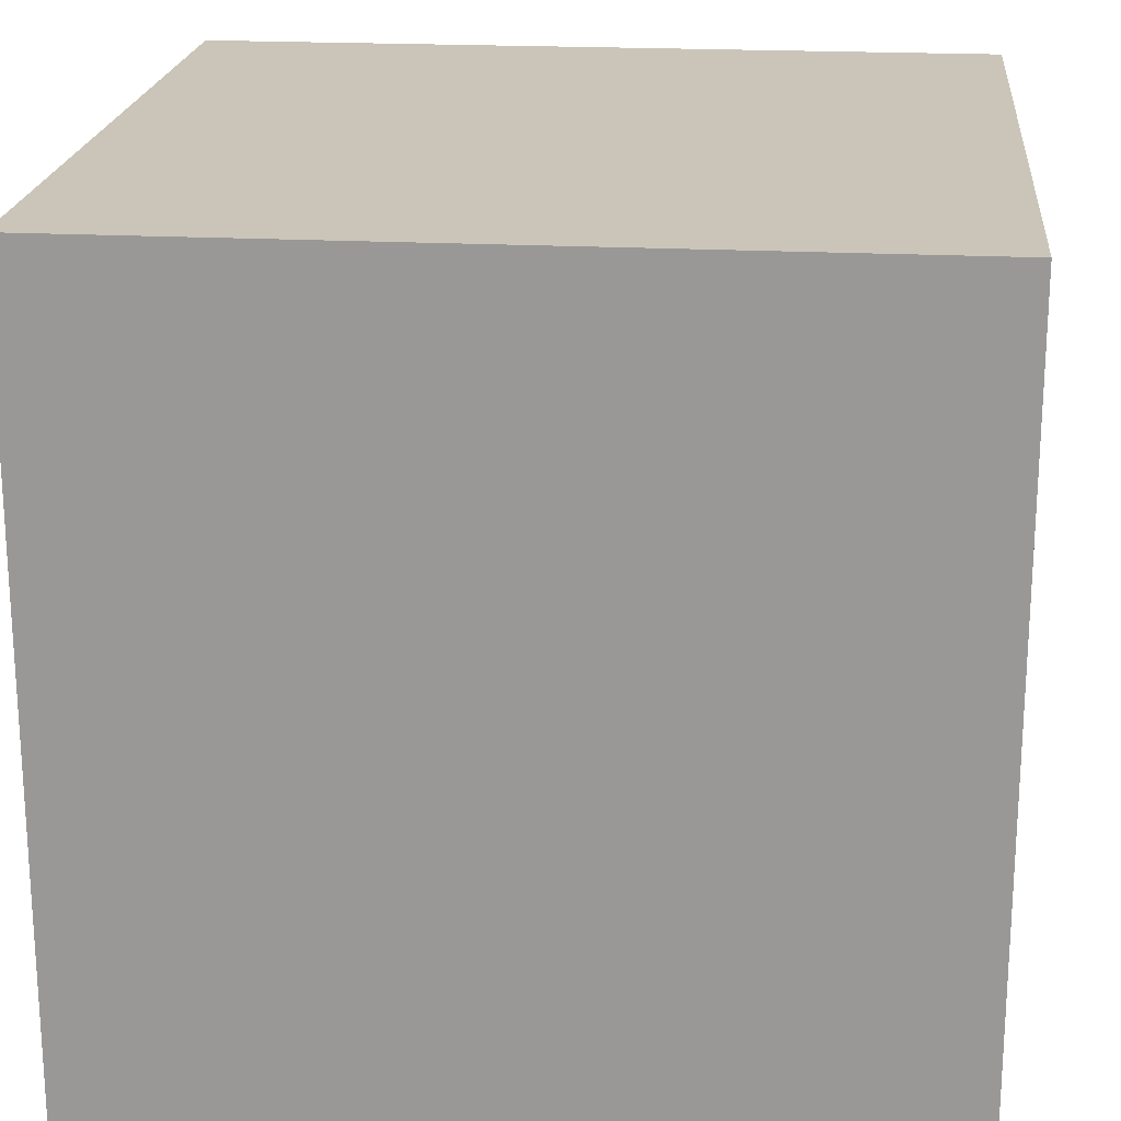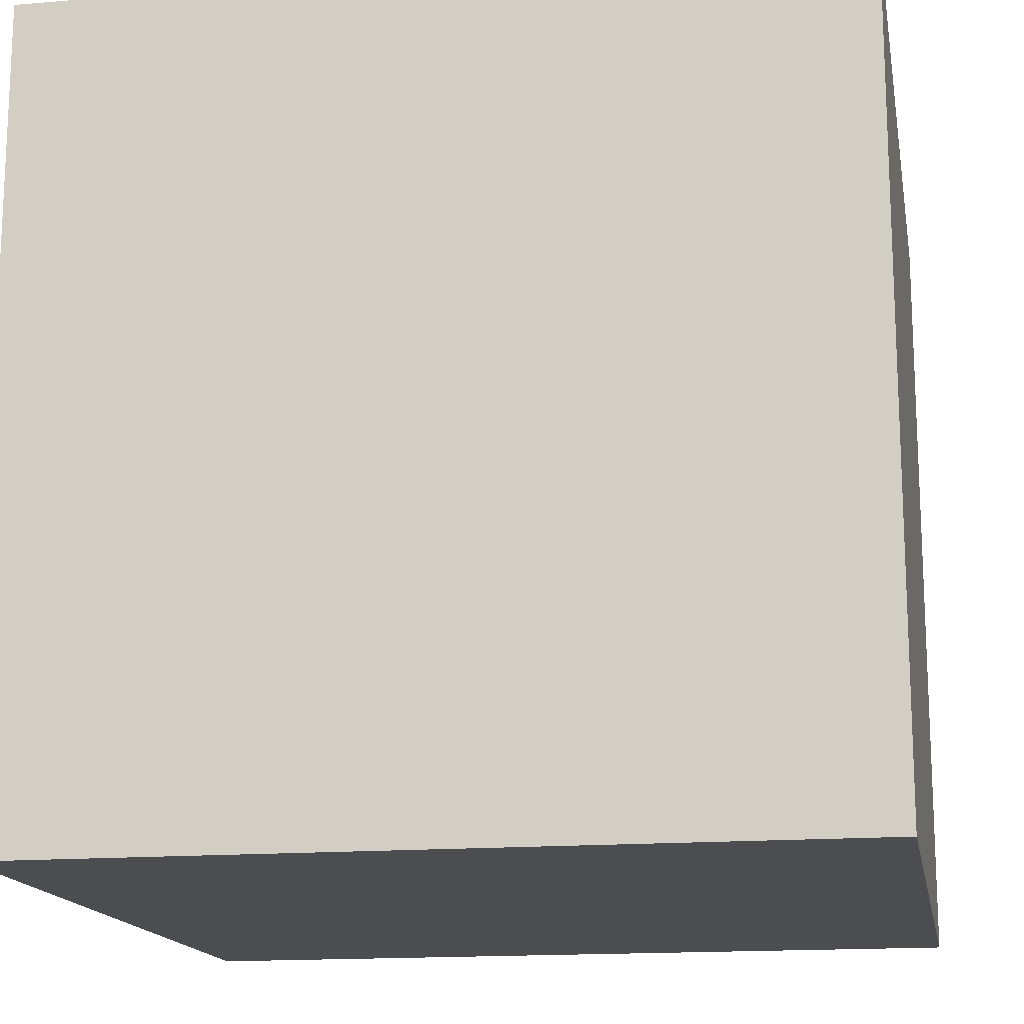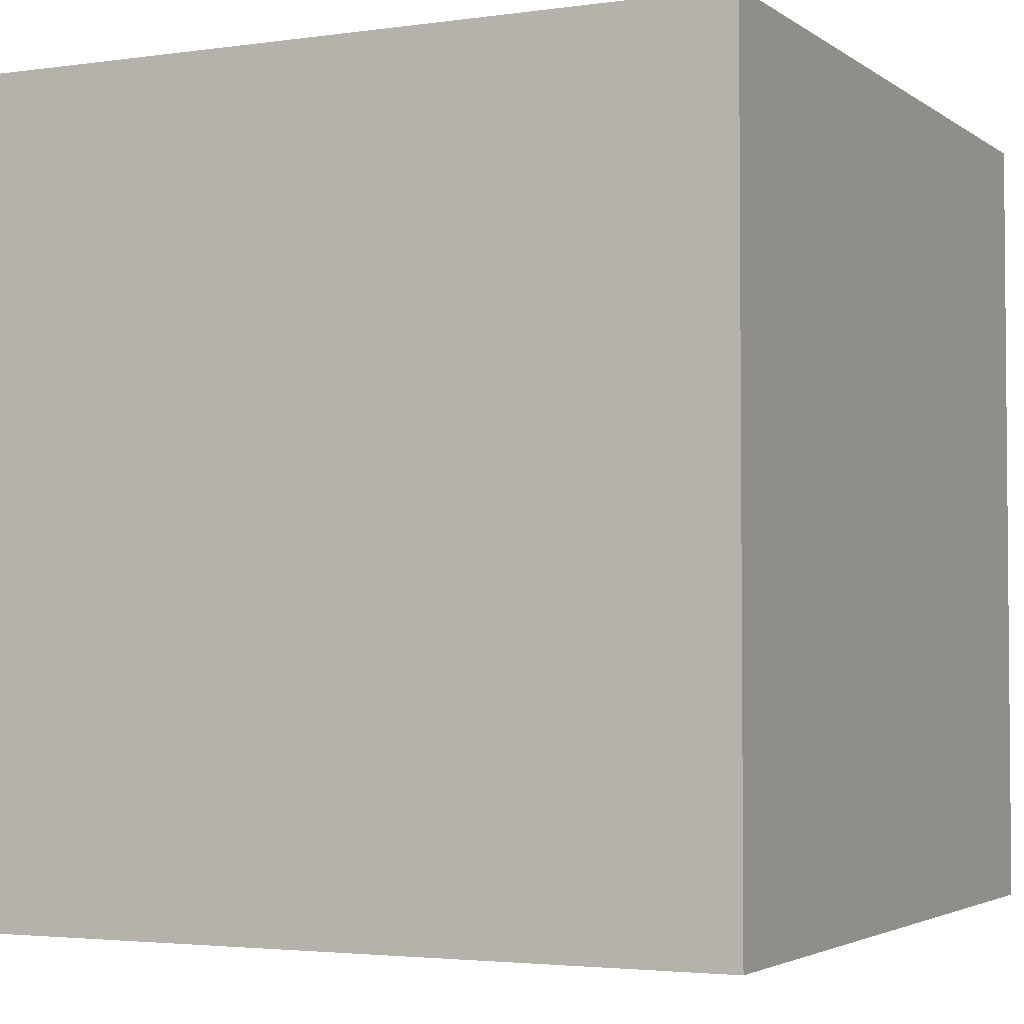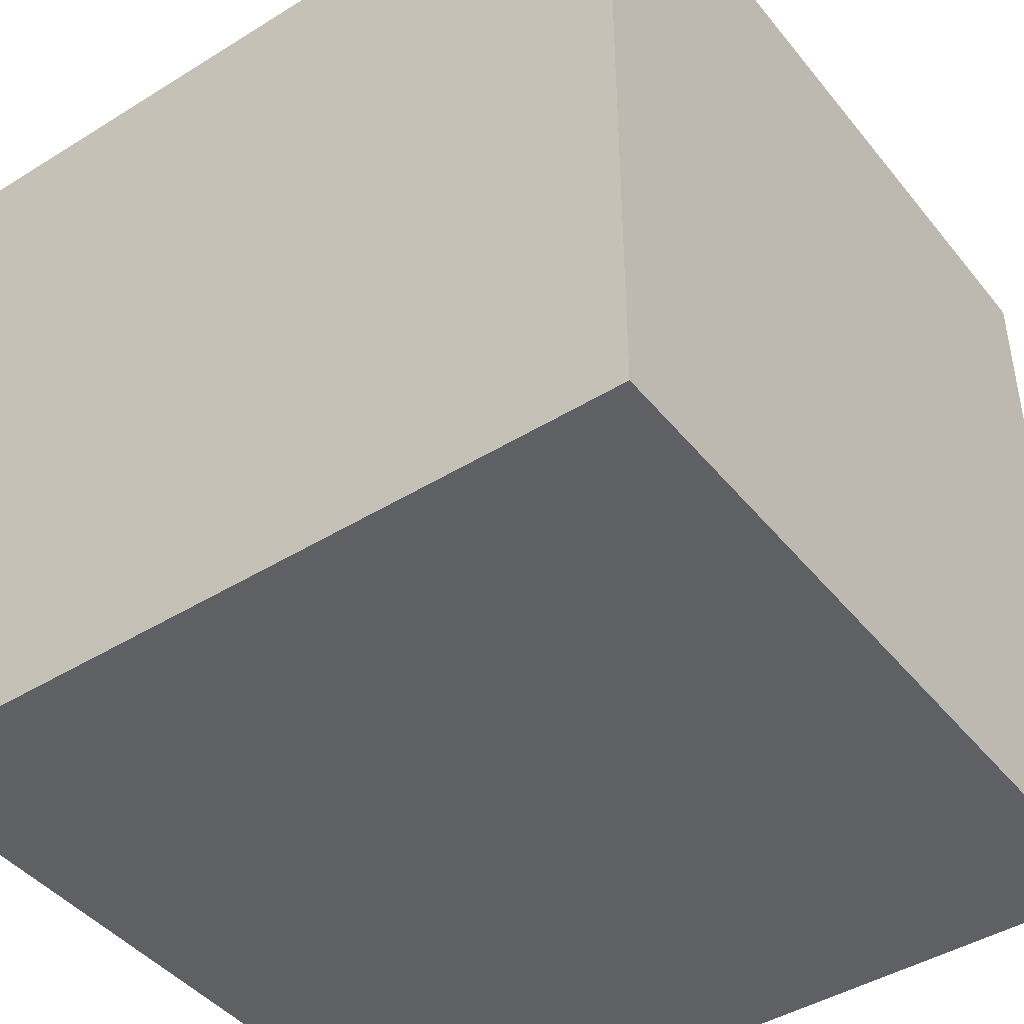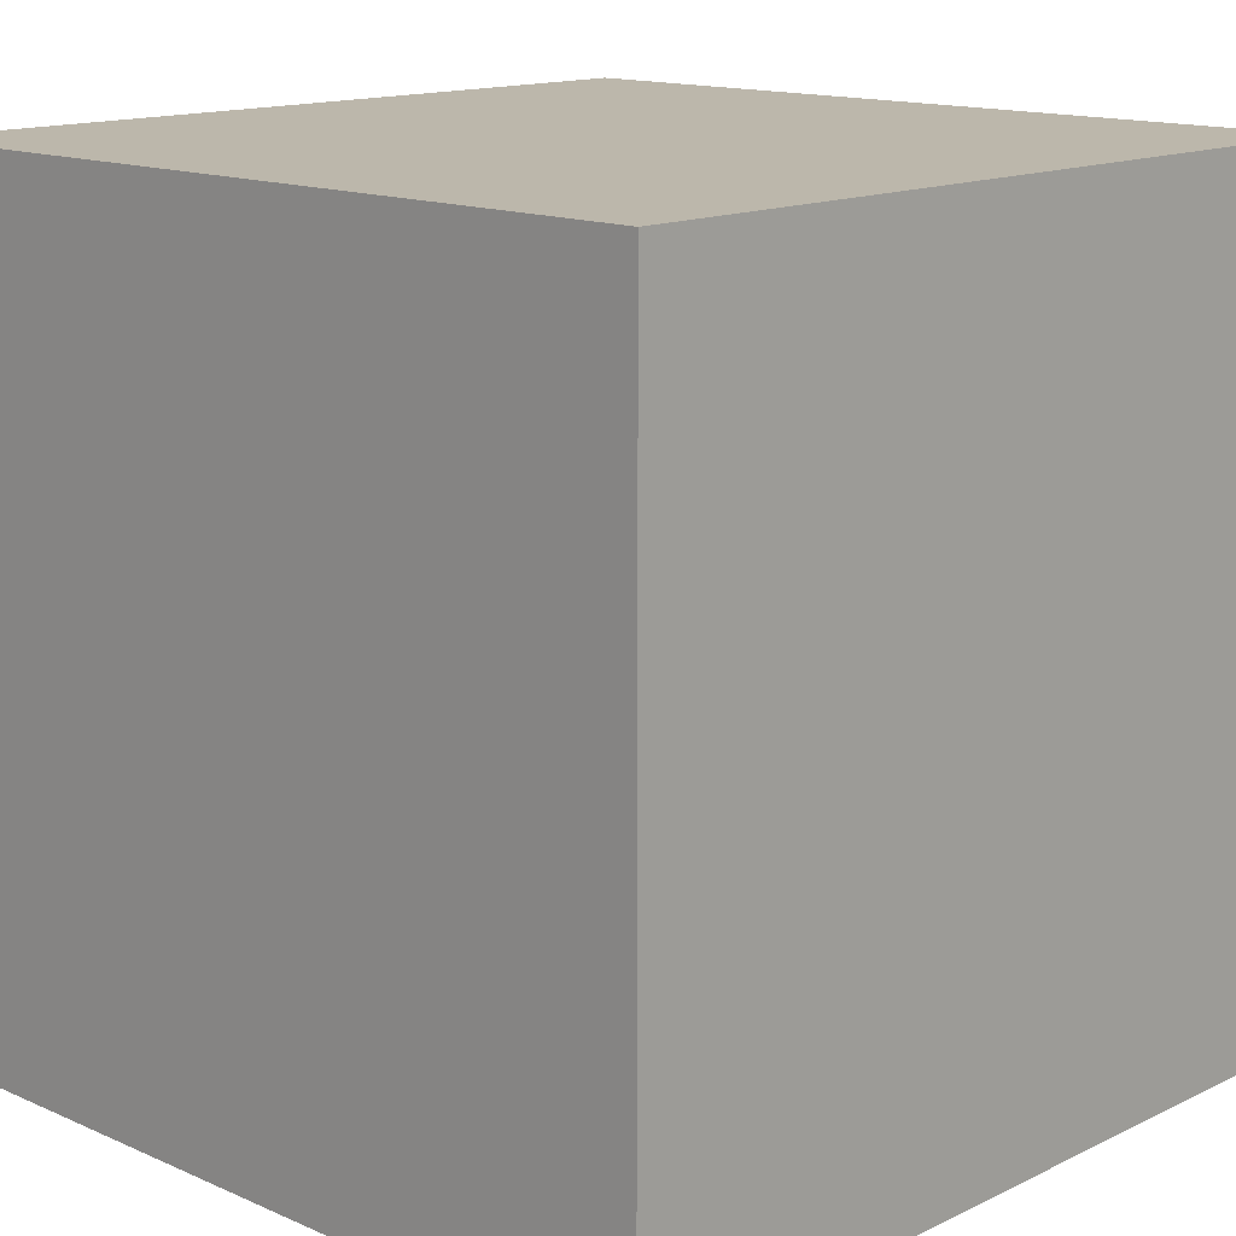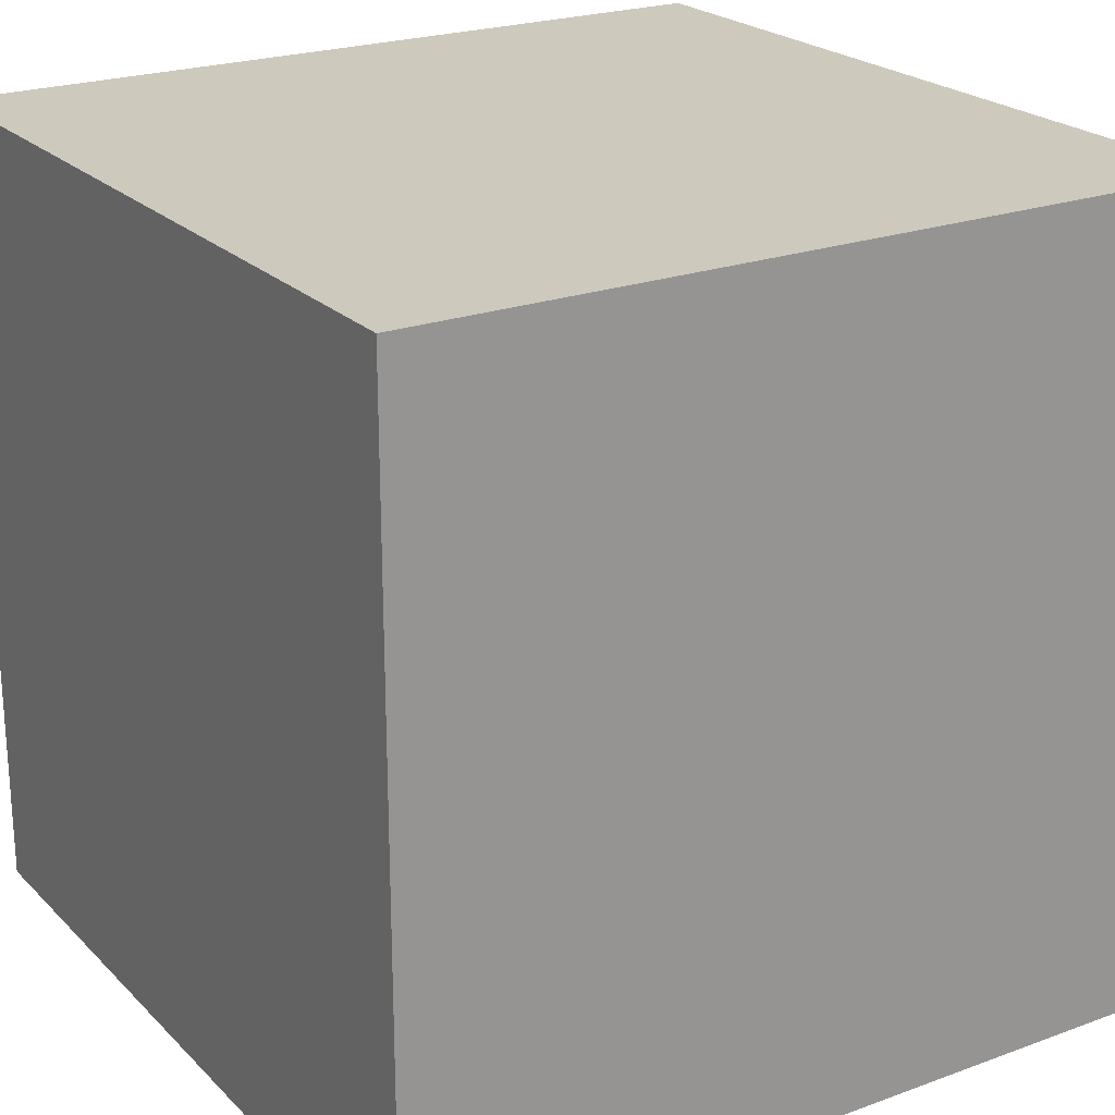
<metadata>
{"format":"obj","ext":"obj","renderer":"f3d","projection":"perspective","resolution":1024,"background":"white","views":[{"elev":20.5,"azim":95.5,"up":"+Z"},{"elev":-15.7,"azim":-79.9,"up":"+Y"},{"elev":-3.1,"azim":25.9,"up":"+Y"},{"elev":-43.9,"azim":-54.0,"up":"+Z"},{"elev":14.3,"azim":-136.3,"up":"+Z"},{"elev":22.7,"azim":-32.1,"up":"+Y"}]}
</metadata>
<code>
o Cube.001
v 0.2581 -0.2581 -0.2581
v 0.2581 -0.2581 0.2581
v -0.2581 -0.2581 0.2581
v -0.2581 -0.2581 -0.2581
v 0.2581 0.2581 -0.2581
v -0.2581 0.2581 -0.2581
v -0.2581 0.2581 0.2581
v 0.2581 0.2581 0.2581
f 1 2 3 4
f 5 6 7 8
f 1 5 8 2
f 2 8 7 3
f 3 7 6 4
f 5 1 4 6

</code>
